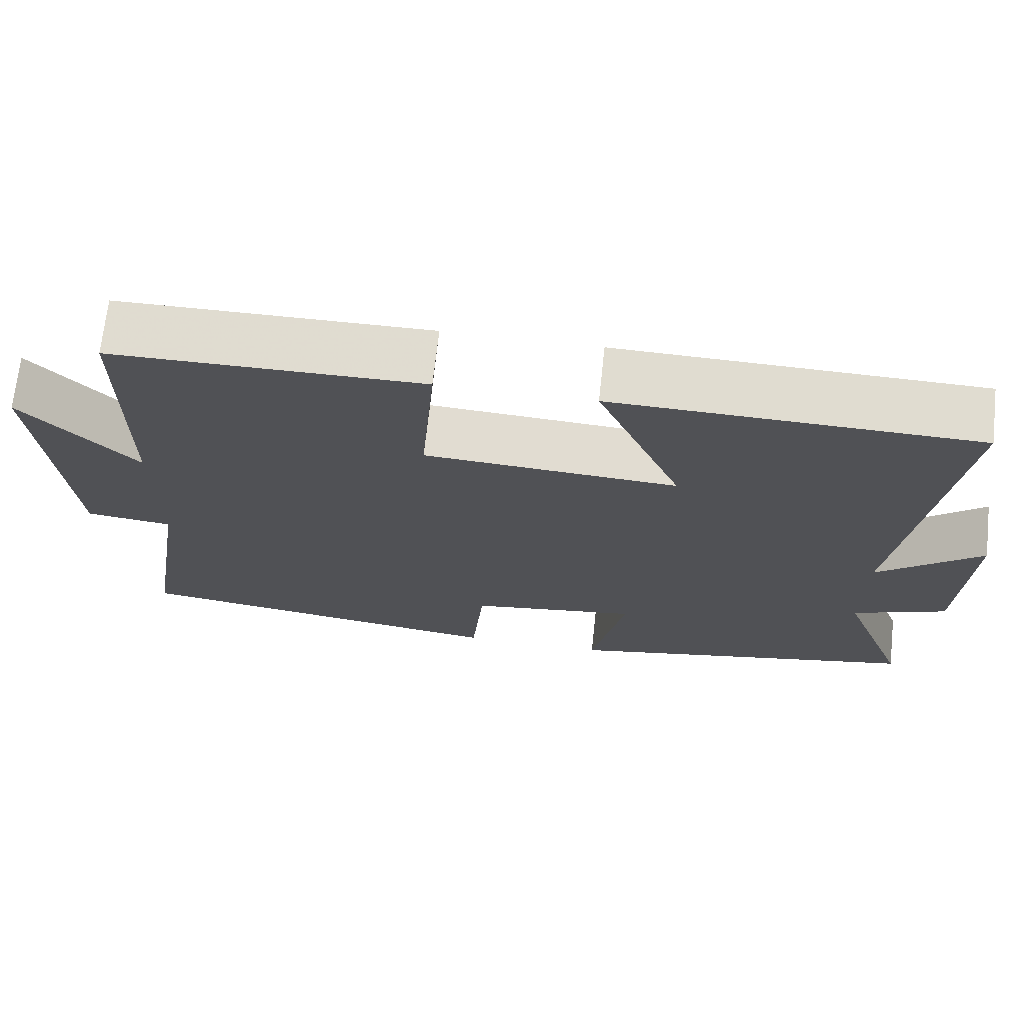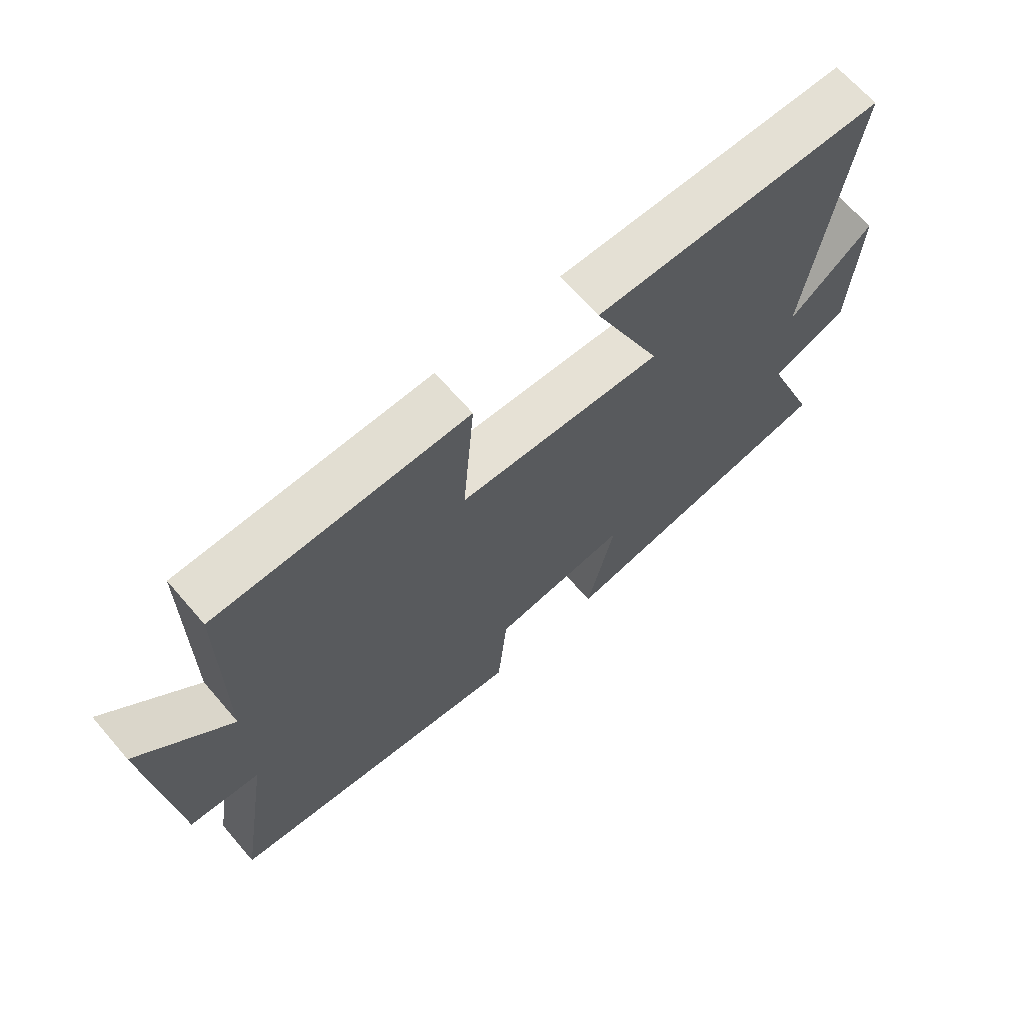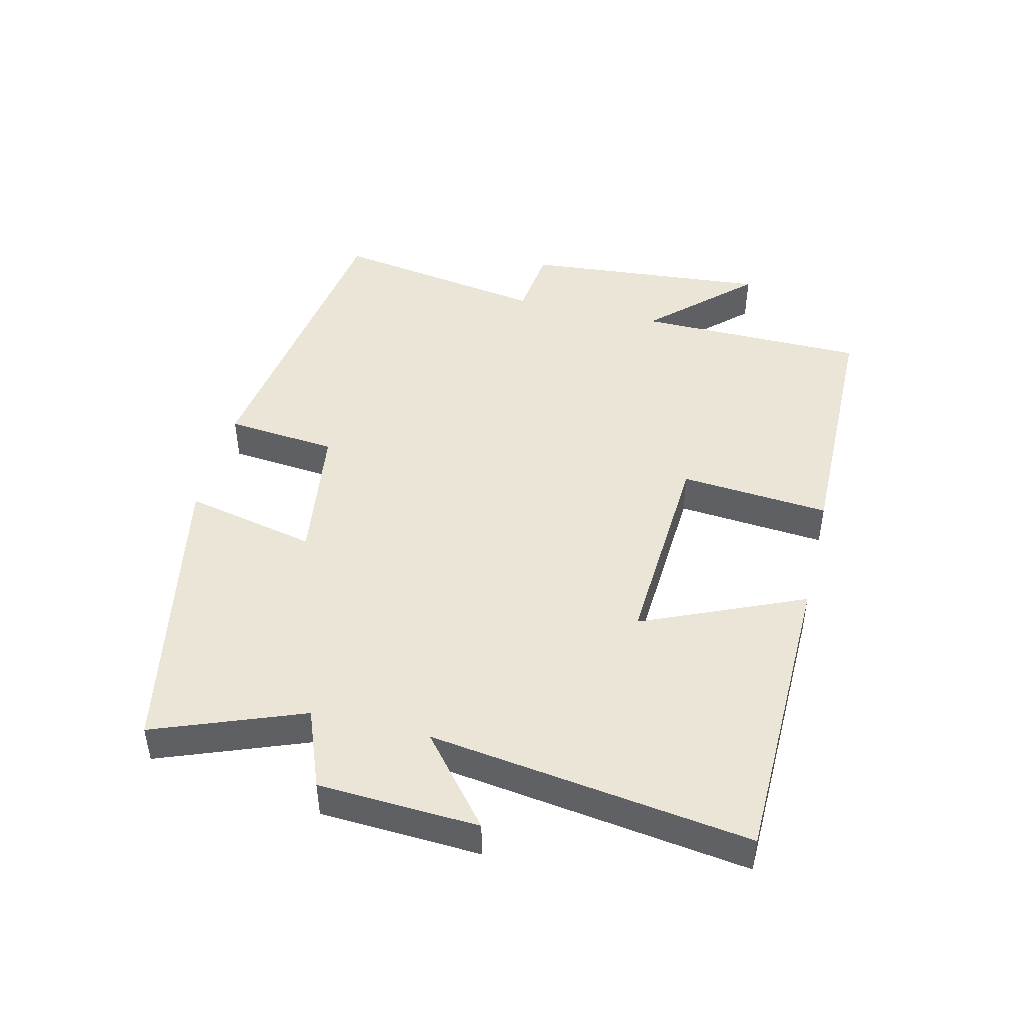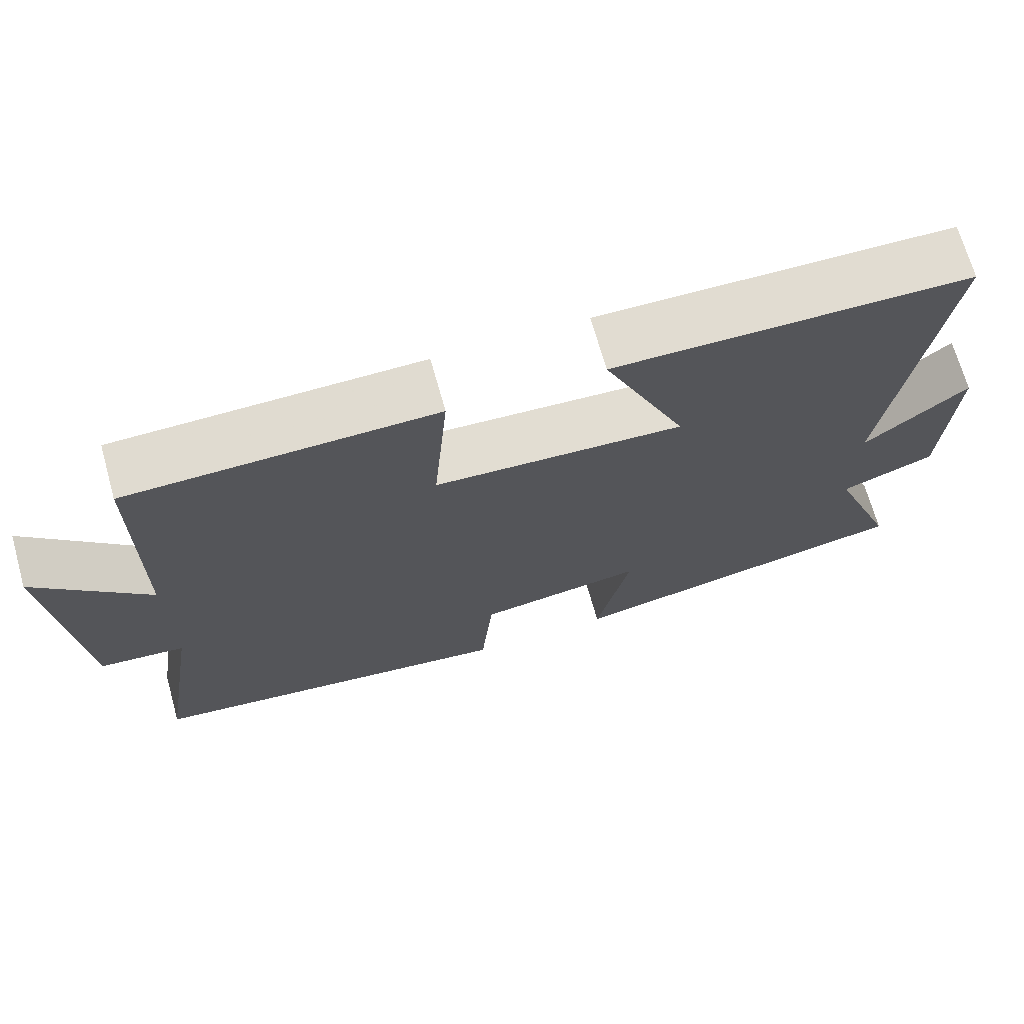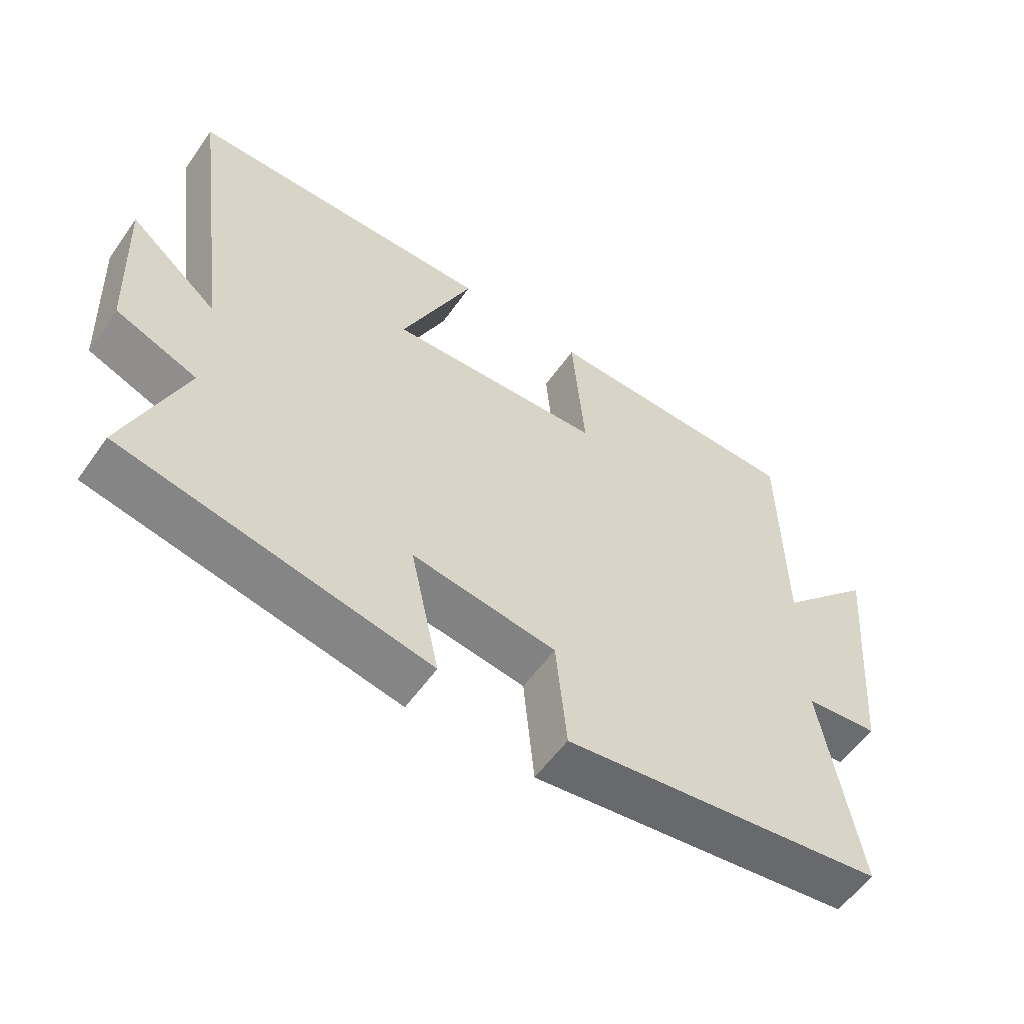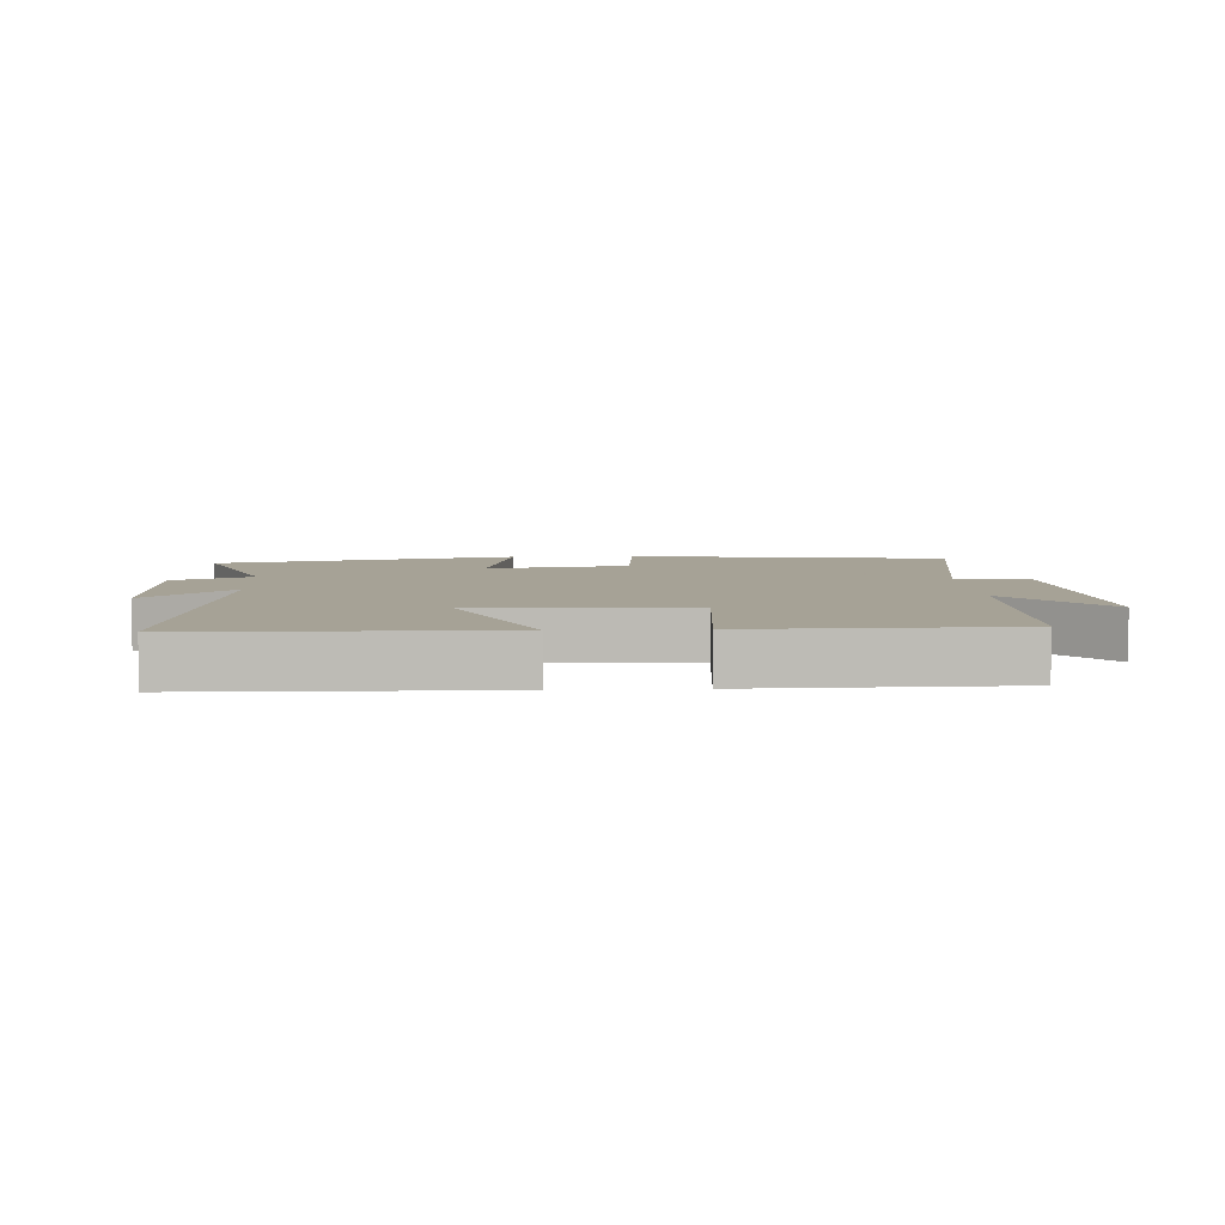
<metadata>
{"format":"obj","ext":"obj","renderer":"f3d","projection":"perspective","resolution":1024,"background":"white","views":[{"elev":69.6,"azim":-173.8,"up":"+Z"},{"elev":67.0,"azim":139.1,"up":"+Z"},{"elev":45.7,"azim":-76.2,"up":"+Y"},{"elev":69.7,"azim":164.3,"up":"+Z"},{"elev":-56.9,"azim":-34.9,"up":"+Z"},{"elev":6.3,"azim":-3.0,"up":"+Y"}]}
</metadata>
<code>
v -0.567 0.07 0.492
v -0.101 0.07 0.5
v -0.21 0.07 0.252
v 0.116 0.07 0.27
v 0.097 0.07 0.5
v 0.497 0.07 0.494
v 0.5 0.07 0.139
v 0.646 0.07 0.291
v 0.612 0.07 -0.089
v 0.5 0.07 -0.101
v 0.554 0.07 -0.433
v 0.064 0.07 -0.5
v 0.048 0.07 -0.329
v -0.17 0.07 -0.297
v -0.126 0.07 -0.5
v -0.588 0.07 -0.408
v -0.5 0.07 -0.181
v -0.622 0.07 -0.133
v -0.634 0.07 0.113
v -0.5 0.07 0.001
v -0.567 0 0.492
v -0.101 0 0.5
v -0.21 0 0.252
v 0.116 0 0.27
v 0.097 0 0.5
v 0.497 0 0.494
v 0.5 0 0.139
v 0.646 0 0.291
v 0.612 0 -0.089
v 0.5 0 -0.101
v 0.554 0 -0.433
v 0.064 0 -0.5
v 0.048 0 -0.329
v -0.17 0 -0.297
v -0.126 0 -0.5
v -0.588 0 -0.408
v -0.5 0 -0.181
v -0.622 0 -0.133
v -0.634 0 0.113
v -0.5 0 0.001
f 17 18 19 20
f 14 15 16 17
f 13 14 17 20
f 10 11 12 13
f 10 13 20
f 7 8 9 10
f 6 7 10
f 5 6 10
f 4 5 10
f 3 4 10 20
f 1 2 3 20
f 40 39 38 37
f 37 36 35 34
f 40 37 34 33
f 33 32 31 30
f 40 33 30
f 30 29 28 27
f 30 27 26
f 30 26 25
f 30 25 24
f 40 30 24 23
f 40 23 22 21
f 1 21 22 2
f 2 22 23 3
f 3 23 24 4
f 4 24 25 5
f 5 25 26 6
f 6 26 27 7
f 7 27 28 8
f 8 28 29 9
f 9 29 30 10
f 10 30 31 11
f 11 31 32 12
f 12 32 33 13
f 13 33 34 14
f 14 34 35 15
f 15 35 36 16
f 16 36 37 17
f 17 37 38 18
f 18 38 39 19
f 19 39 40 20
f 20 40 21 1

</code>
